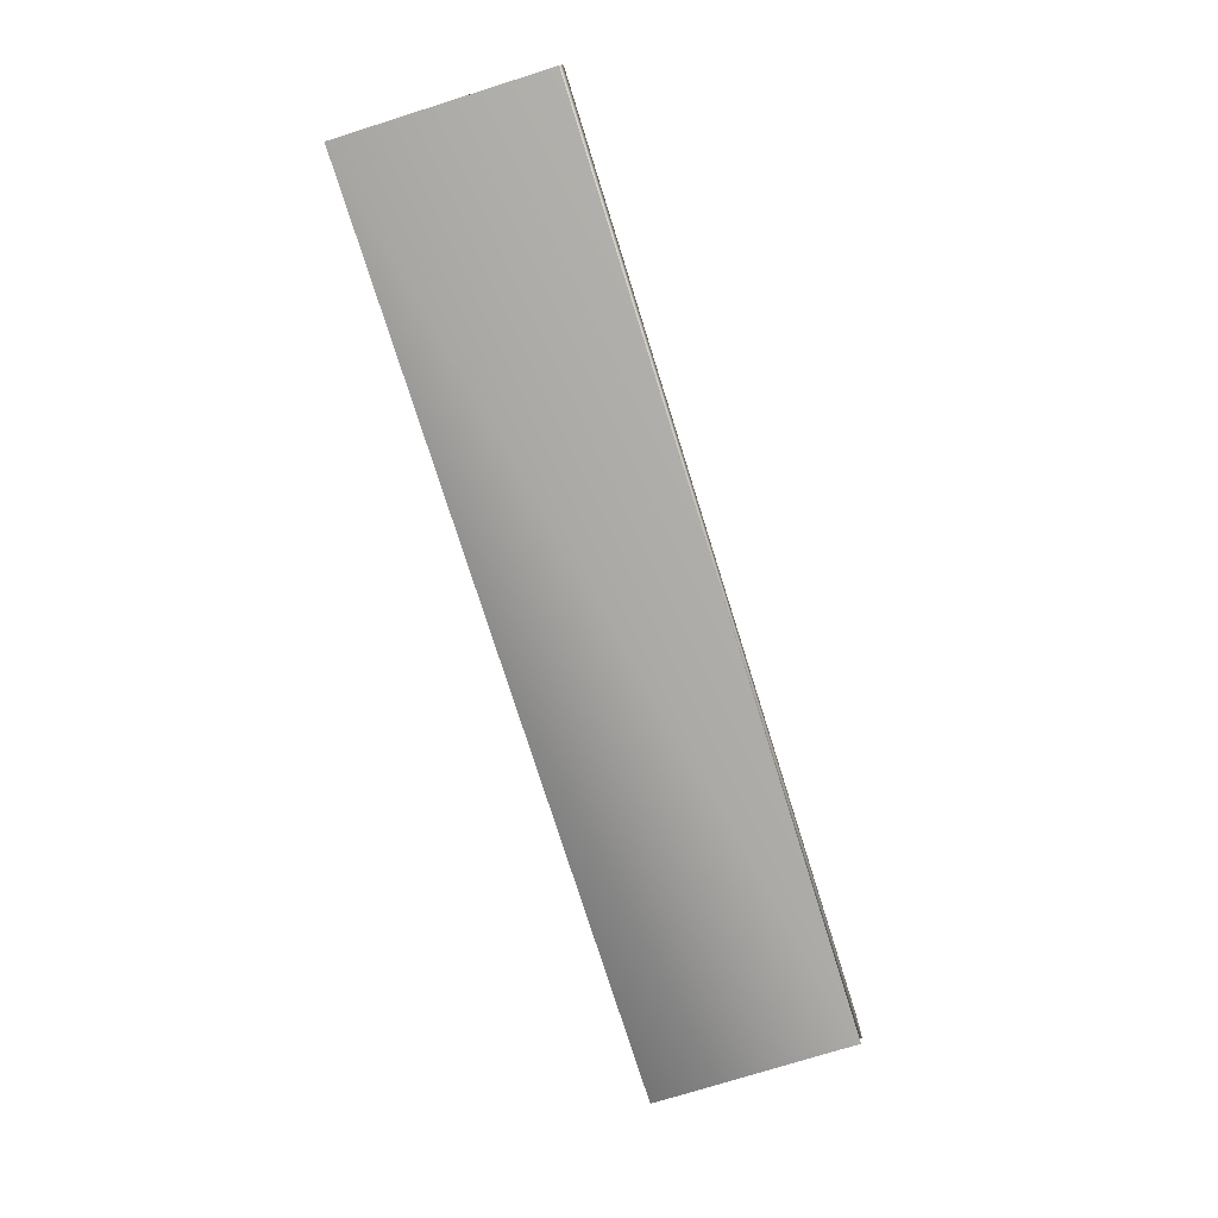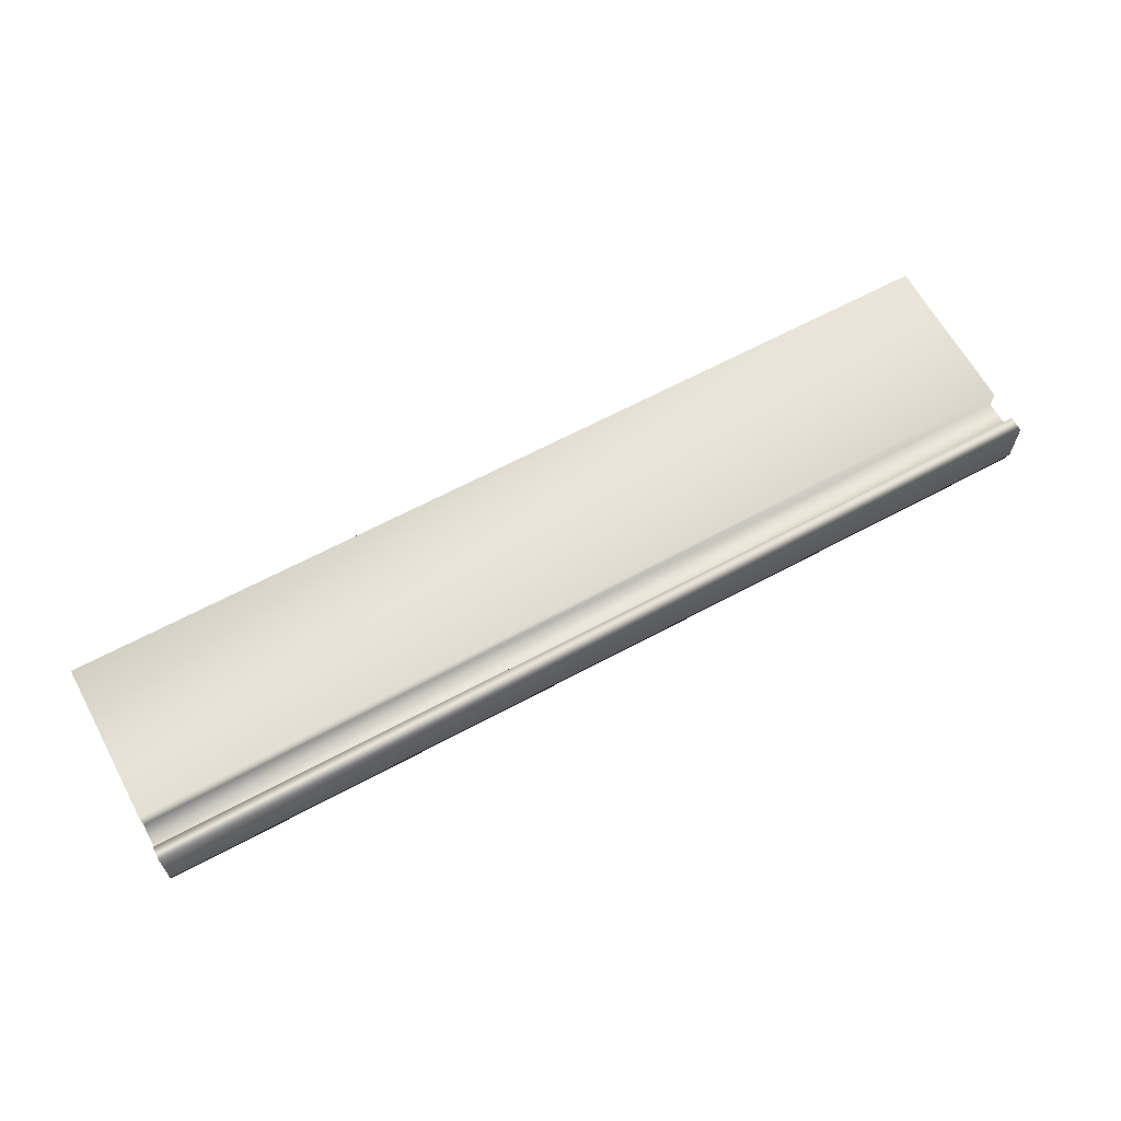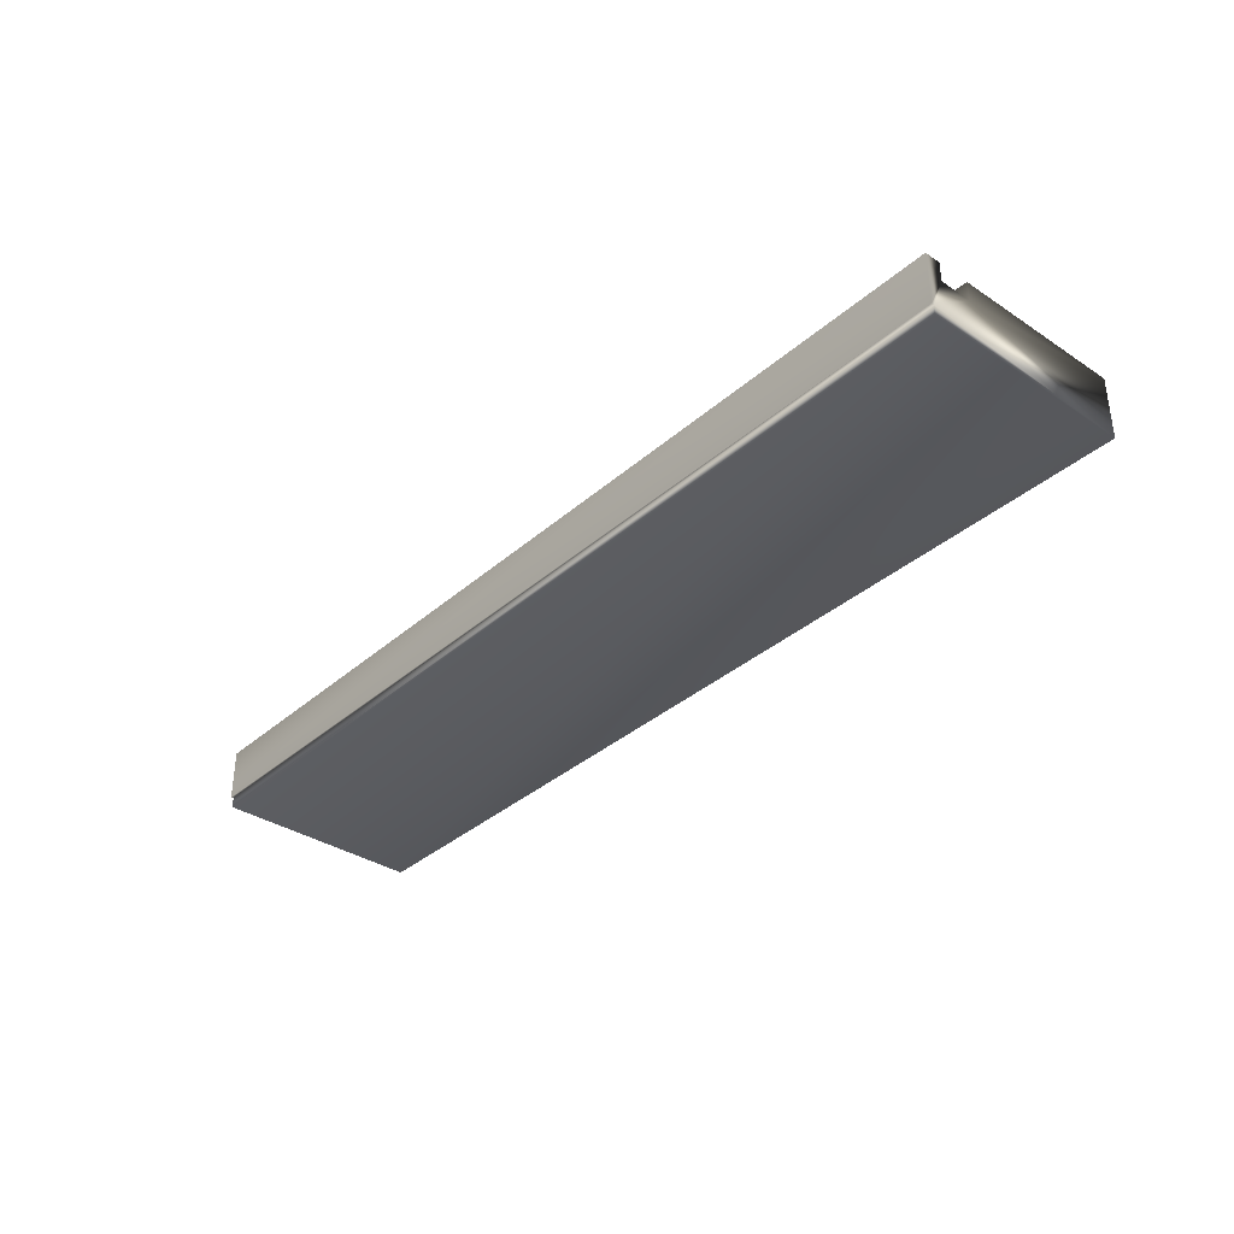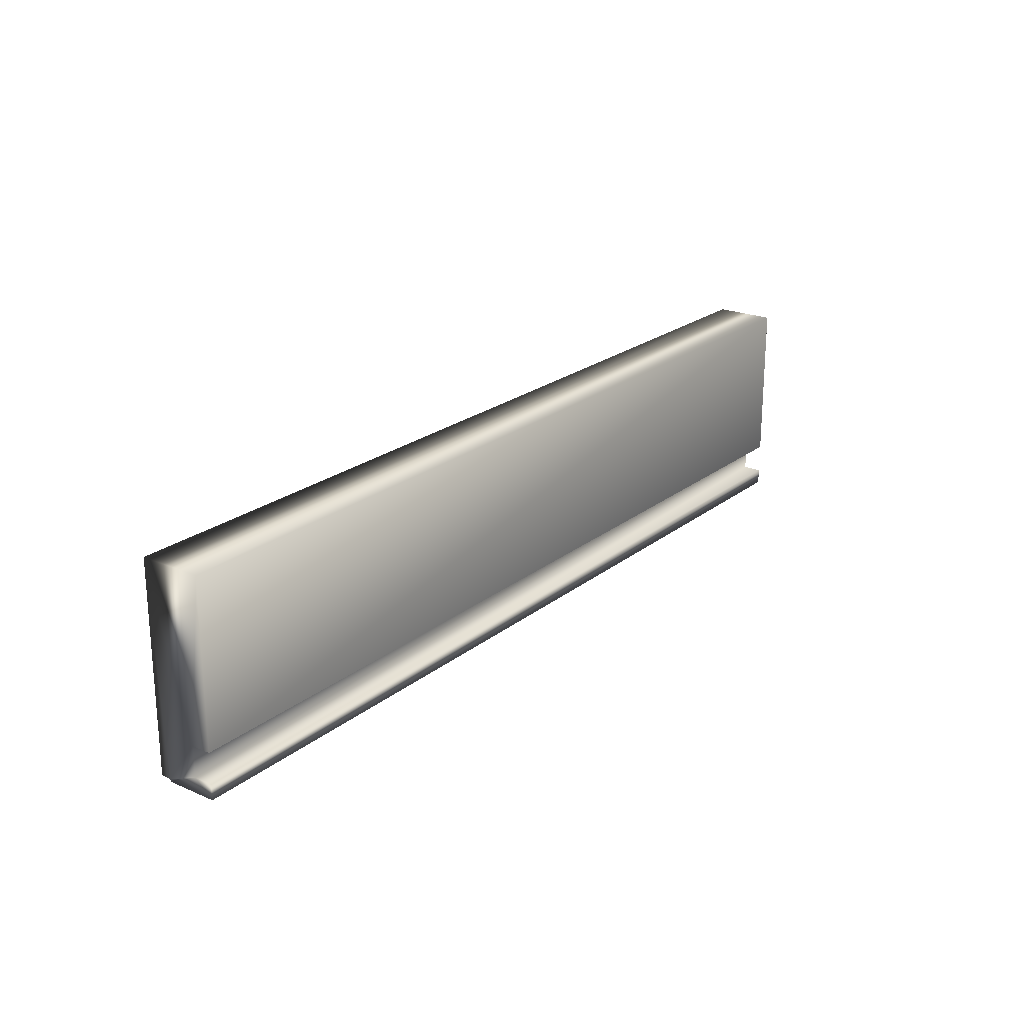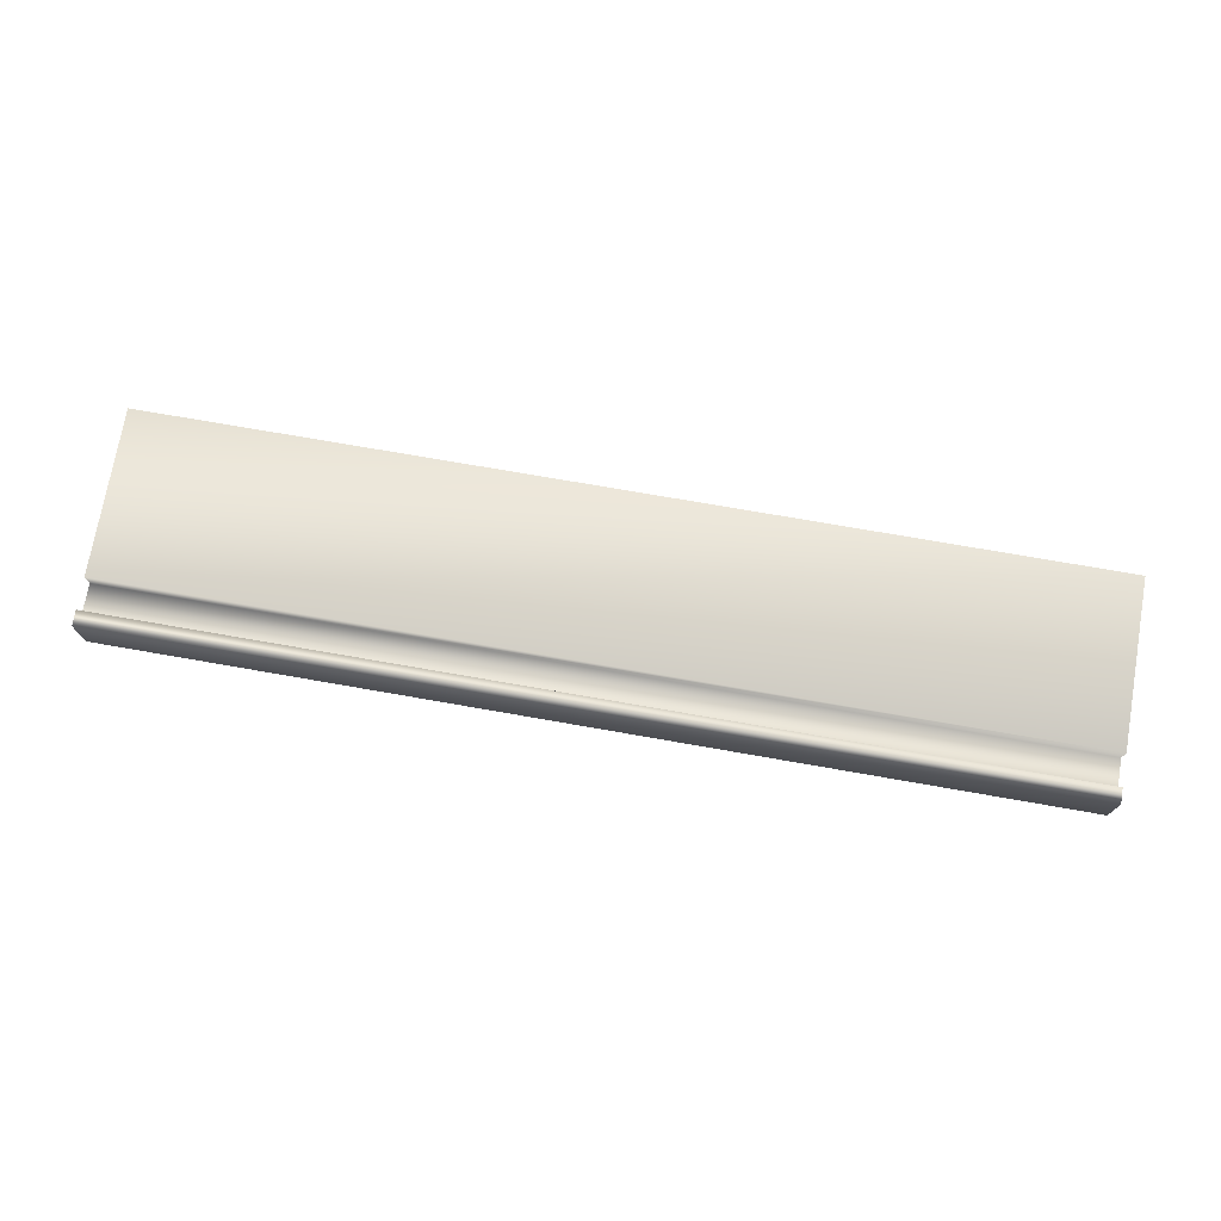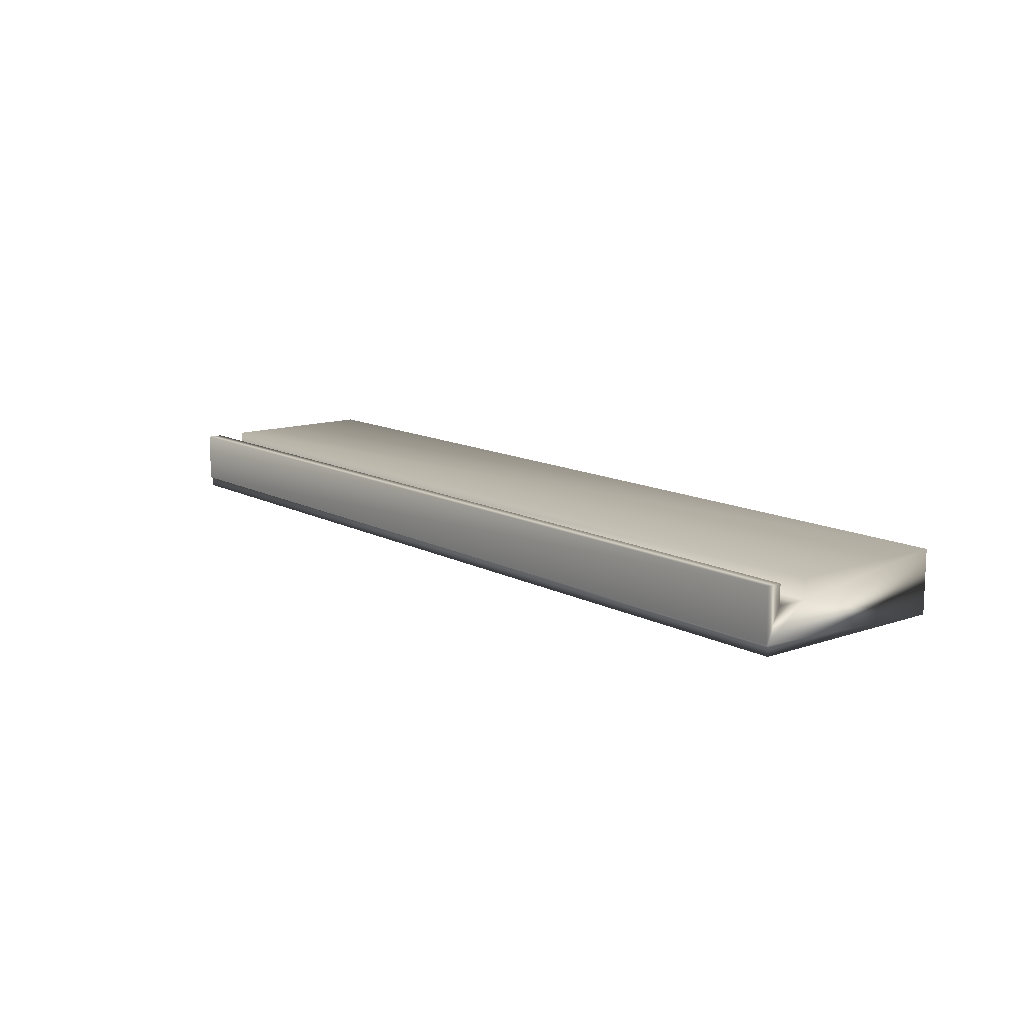
<metadata>
{"format":"obj","ext":"obj","renderer":"f3d","projection":"perspective","resolution":1024,"background":"white","views":[{"elev":-75.8,"azim":107.4,"up":"+Y"},{"elev":64.2,"azim":151.5,"up":"+Y"},{"elev":-35.4,"azim":-131.1,"up":"+Y"},{"elev":22.3,"azim":126.9,"up":"+Z"},{"elev":73.8,"azim":-170.1,"up":"+Y"},{"elev":12.4,"azim":-129.1,"up":"+Y"}]}
</metadata>
<code>
v -31.4 0.1667 -153.4
v -31.4 0.2083 -153.4
v -27.61 0.1667 -153.4
v -27.61 0.2083 -153.4
v -31.4 0.1667 -152.6
v -27.61 0.1667 -152.6
v -31.4 0.4167 -152.6
v -27.61 0.4167 -152.6
v -31.4 0.4167 -153.3
v -27.61 0.4167 -153.3
v -31.4 0.3385 -153.3
v -27.61 0.3385 -153.3
v -31.4 0.3385 -153.4
v -27.61 0.3385 -153.4
v -31.4 0.4167 -153.4
v -27.61 0.4167 -153.4
v -27.61 0.2083 -153.5
v -27.61 0.4167 -153.5
v -31.4 0.2083 -153.5
v -31.4 0.4167 -153.5
f 1 2 3
f 3 2 4
f 5 1 6
f 6 1 3
f 7 5 8
f 8 5 6
f 9 7 10
f 10 7 8
f 11 9 12
f 12 9 10
f 13 11 14
f 14 11 12
f 15 13 16
f 16 13 14
f 4 17 14
f 14 17 18
f 14 18 16
f 14 12 4
f 4 12 6
f 4 6 3
f 10 8 12
f 12 8 6
f 2 19 4
f 4 19 17
f 20 15 18
f 18 15 16
f 20 19 13
f 13 19 2
f 13 2 11
f 11 2 5
f 11 5 7
f 2 1 5
f 7 9 11
f 13 15 20
f 19 20 17
f 17 20 18

</code>
